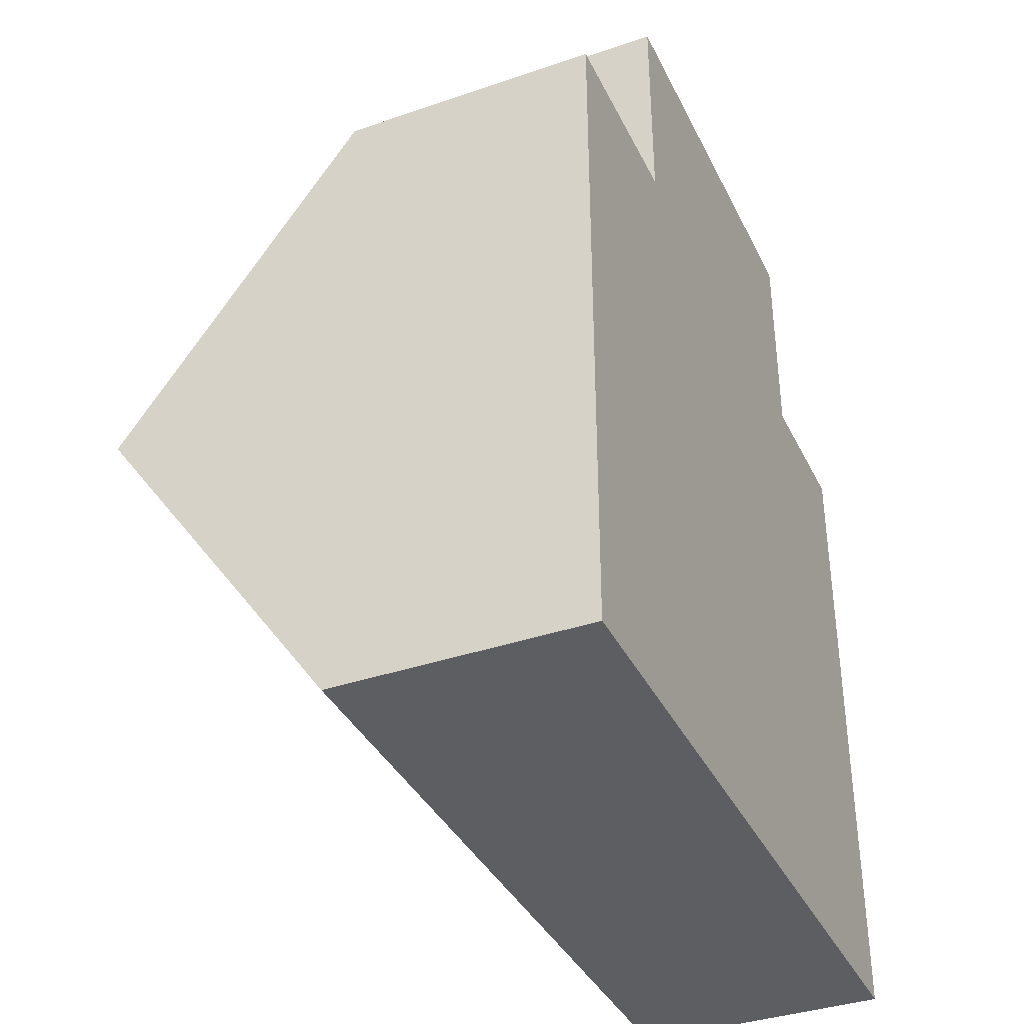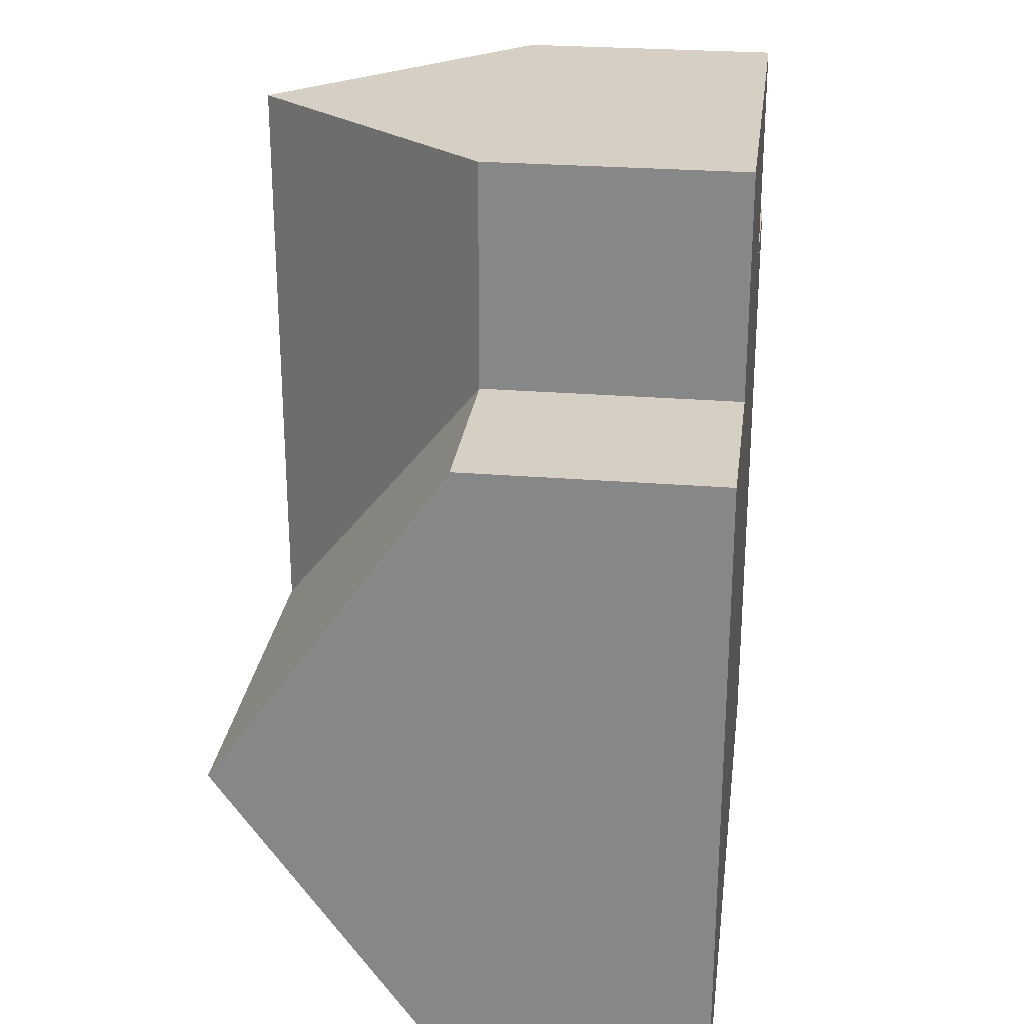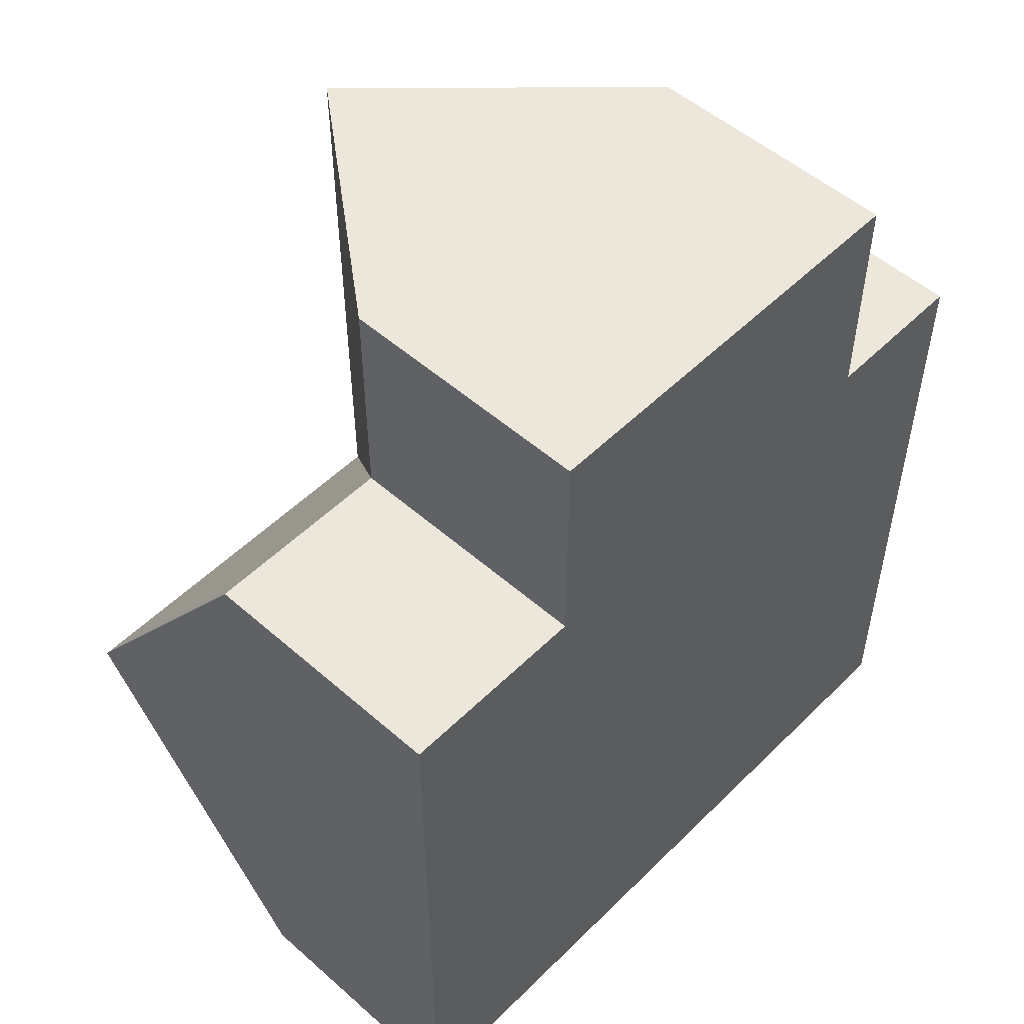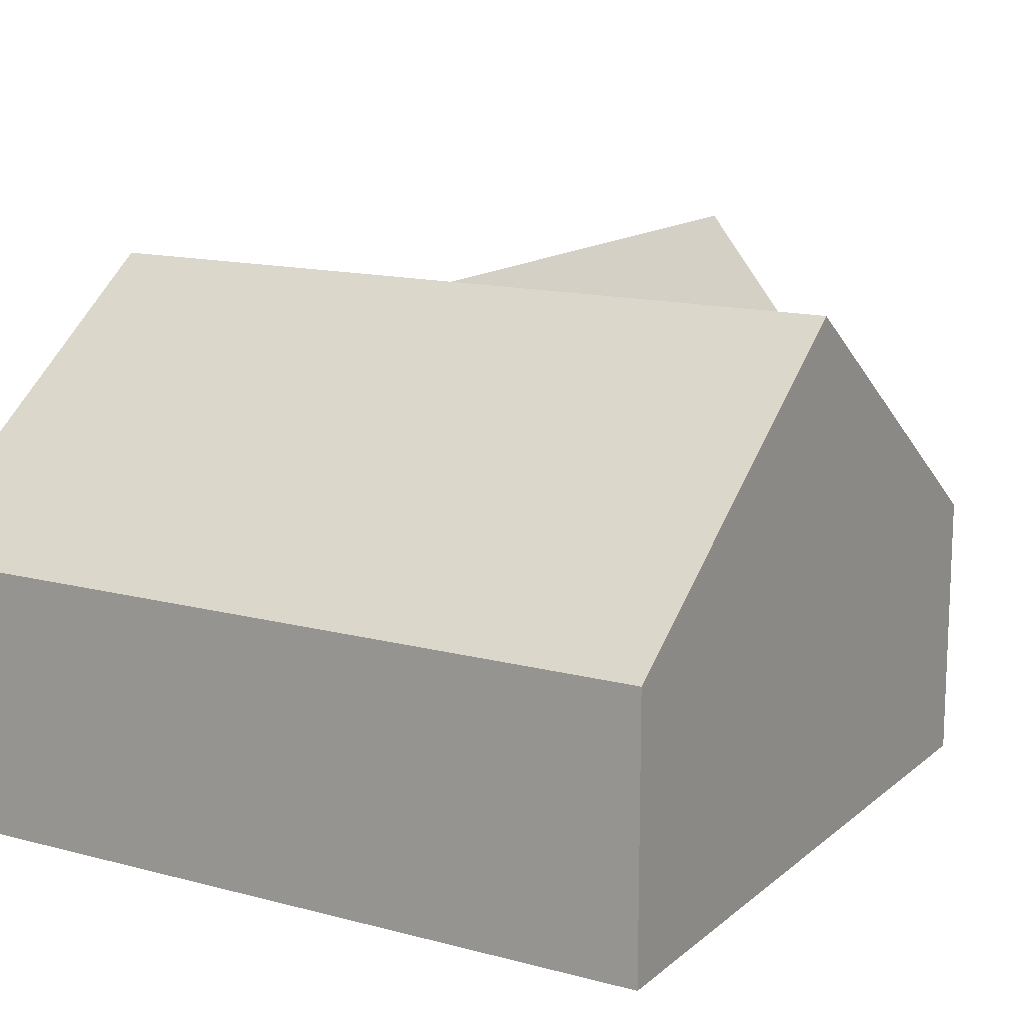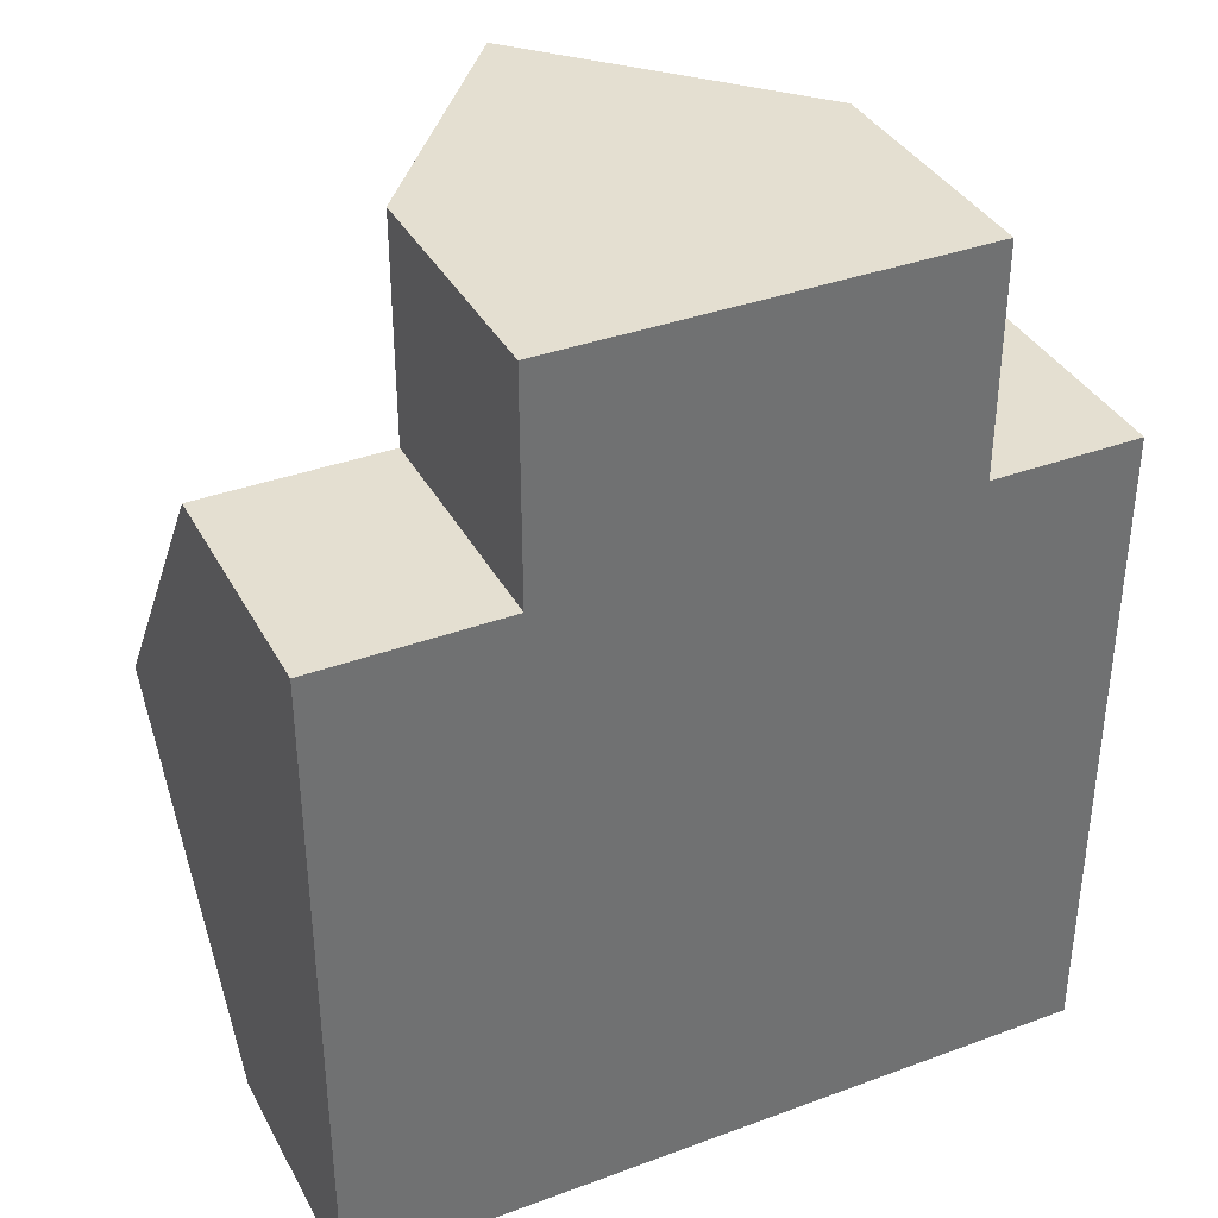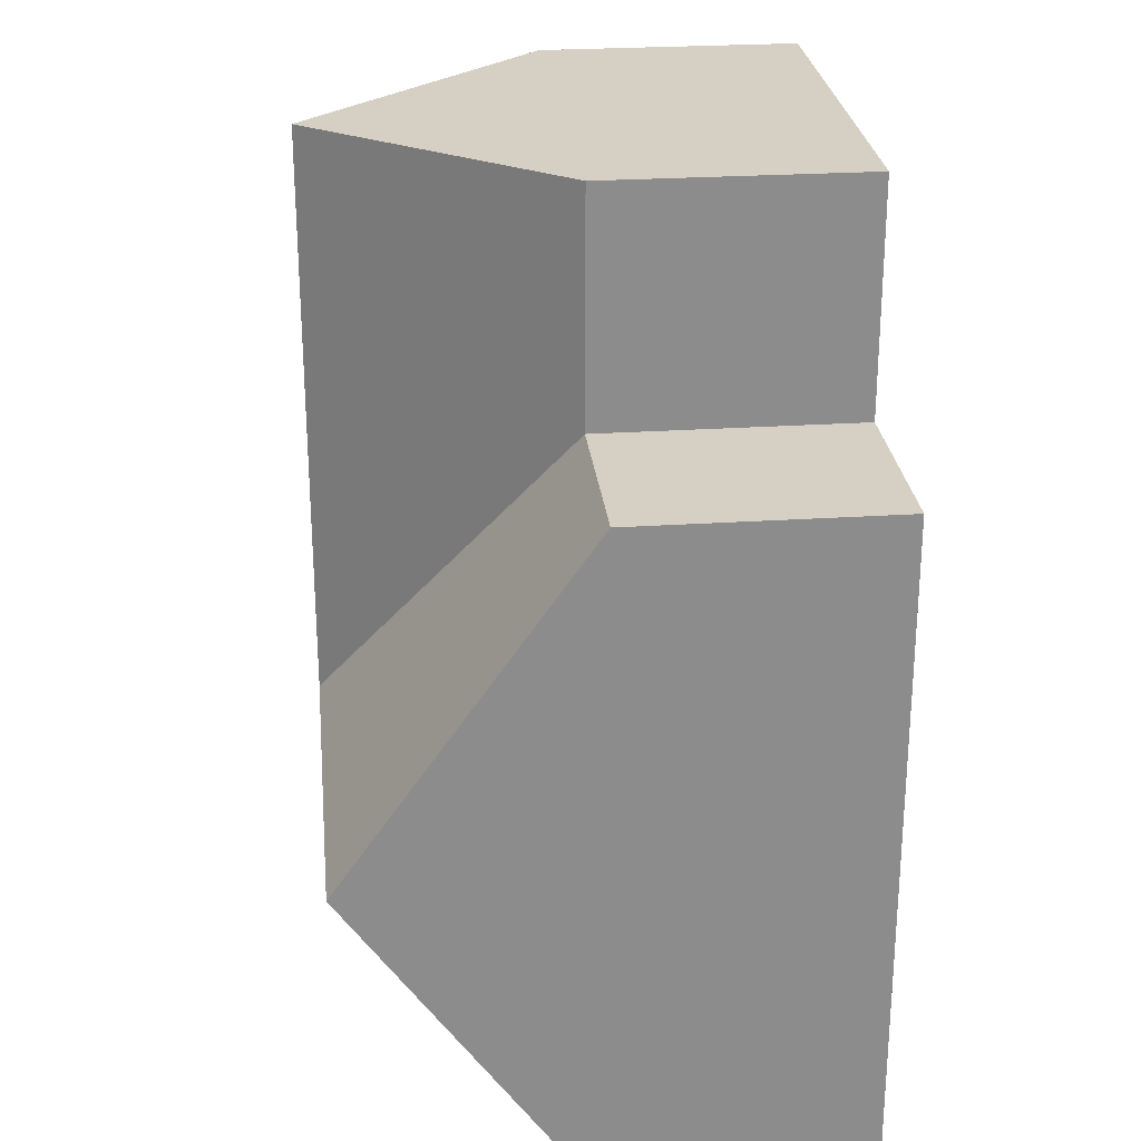
<metadata>
{"format":"obj","ext":"obj","renderer":"f3d","projection":"perspective","resolution":1024,"background":"white","views":[{"elev":-37.3,"azim":-66.2,"up":"+Z"},{"elev":26.2,"azim":-82.7,"up":"+Z"},{"elev":52.1,"azim":-46.6,"up":"+Z"},{"elev":14.1,"azim":-149.6,"up":"+Y"},{"elev":36.8,"azim":-25.5,"up":"+Z"},{"elev":26.2,"azim":-95.9,"up":"+Z"}]}
</metadata>
<code>
o SketchUp_ID2.003
v -4.475 3.01 -4.461
v 4.535 0 -4.461
v -4.475 0 -4.461
v 4.535 3.01 -4.461
v 4.535 3.01 -4.461
v -4.475 3.01 -4.461
v 4.535 0 -4.461
v -4.475 0 -4.461
v 4.535 0 -4.461
v -4.475 0 3.539
v -4.475 0 -4.461
v -2.223 0 3.539
v -2.223 0 6.219
v 2.731 0 3.539
v 4.535 0 3.539
v 2.731 0 6.219
v 2.731 0 3.539
v -2.223 0 6.219
v 2.731 0 6.219
v 4.535 0 3.539
v 4.535 0 -4.461
v -2.223 0 3.539
v -4.475 0 3.539
v -4.475 0 -4.461
v -4.475 5.85 -0.4614
v -4.475 0 3.539
v -4.475 3.01 3.539
v -4.475 0 -4.461
v -4.475 3.01 -4.461
v -4.475 3.01 -4.461
v -4.475 5.85 -0.4614
v -4.475 0 -4.461
v -4.475 0 3.539
v -4.475 3.01 3.539
v 0.02986 5.85 -0.4614
v -4.475 3.01 -4.461
v -4.475 5.85 -0.4614
v 4.535 3.01 -4.461
v 4.535 5.85 -0.4614
v 4.535 5.85 -0.4614
v 0.02986 5.85 -0.4614
v 4.535 3.01 -4.461
v -4.475 3.01 -4.461
v -4.475 5.85 -0.4614
v 4.535 0 -4.461
v 4.535 3.01 3.539
v 4.535 0 3.539
v 4.535 5.85 -0.4614
v 4.535 3.01 -4.461
v 4.535 3.01 -4.461
v 4.535 0 -4.461
v 4.535 5.85 -0.4614
v 4.535 3.01 3.539
v 4.535 0 3.539
v 4.535 3.01 3.539
v 2.731 0 3.539
v 4.535 0 3.539
v 2.731 3.01 3.539
v 2.731 3.01 3.539
v 4.535 3.01 3.539
v 2.731 0 3.539
v 4.535 0 3.539
v 2.731 0 3.539
v 2.731 3.01 6.219
v 2.731 0 6.219
v 2.731 3.01 3.539
v 2.731 3.01 3.539
v 2.731 0 3.539
v 2.731 3.01 6.219
v 2.731 0 6.219
v 2.731 3.01 6.219
v -2.223 0 6.219
v 2.731 0 6.219
v -2.223 3.01 6.219
v 0.02986 5.85 6.219
v 0.02986 5.85 6.219
v 2.731 3.01 6.219
v -2.223 3.01 6.219
v -2.223 0 6.219
v 2.731 0 6.219
v -2.223 3.01 3.539
v -2.223 0 6.219
v -2.223 3.01 6.219
v -2.223 0 3.539
v -2.223 0 3.539
v -2.223 3.01 3.539
v -2.223 0 6.219
v -2.223 3.01 6.219
v -2.223 3.01 3.539
v -4.475 0 3.539
v -2.223 0 3.539
v -4.475 3.01 3.539
v -4.475 3.01 3.539
v -2.223 3.01 3.539
v -4.475 0 3.539
v -2.223 0 3.539
v -2.223 3.01 3.539
v -4.475 5.85 -0.4614
v -4.475 3.01 3.539
v 0.02986 5.85 -0.4614
v 0.02986 5.85 -0.4614
v -2.223 3.01 3.539
v -4.475 5.85 -0.4614
v -4.475 3.01 3.539
v 2.731 3.01 3.539
v 4.535 5.85 -0.4614
v 0.02986 5.85 -0.4614
v 4.535 3.01 3.539
v 4.535 3.01 3.539
v 2.731 3.01 3.539
v 4.535 5.85 -0.4614
v 0.02986 5.85 -0.4614
v 2.731 3.01 3.539
v 0.02986 5.85 6.219
v 2.731 3.01 6.219
v 0.02986 5.85 -0.4614
v 0.02986 5.85 -0.4614
v 2.731 3.01 3.539
v 0.02986 5.85 6.219
v 2.731 3.01 6.219
v 0.02986 5.85 6.219
v -2.223 3.01 3.539
v -2.223 3.01 6.219
v 0.02986 5.85 -0.4614
v 0.02986 5.85 -0.4614
v 0.02986 5.85 6.219
v -2.223 3.01 3.539
v -2.223 3.01 6.219
f 1 2 3
f 2 1 4
f 9 10 11
f 10 9 12
f 12 9 13
f 13 9 14
f 14 9 15
f 16 13 14
f 25 26 27
f 26 25 28
f 28 25 29
f 35 36 37
f 36 35 38
f 38 35 39
f 45 46 47
f 46 45 48
f 48 45 49
f 55 56 57
f 56 55 58
f 63 64 65
f 64 63 66
f 71 72 73
f 72 71 74
f 74 71 75
f 81 82 83
f 82 81 84
f 89 90 91
f 90 89 92
f 97 98 99
f 98 97 100
f 105 106 107
f 106 105 108
f 113 114 115
f 114 113 116
f 121 122 123
f 122 121 124
f 5 6 7
f 8 7 6
f 17 18 19
f 20 21 17
f 17 21 18
f 18 21 22
f 22 21 23
f 24 23 21
f 30 31 32
f 32 31 33
f 34 33 31
f 40 41 42
f 42 41 43
f 44 43 41
f 50 51 52
f 52 51 53
f 54 53 51
f 59 60 61
f 62 61 60
f 67 68 69
f 70 69 68
f 76 77 78
f 78 77 79
f 80 79 77
f 85 86 87
f 88 87 86
f 93 94 95
f 96 95 94
f 101 102 103
f 104 103 102
f 109 110 111
f 112 111 110
f 117 118 119
f 120 119 118
f 125 126 127
f 128 127 126

</code>
